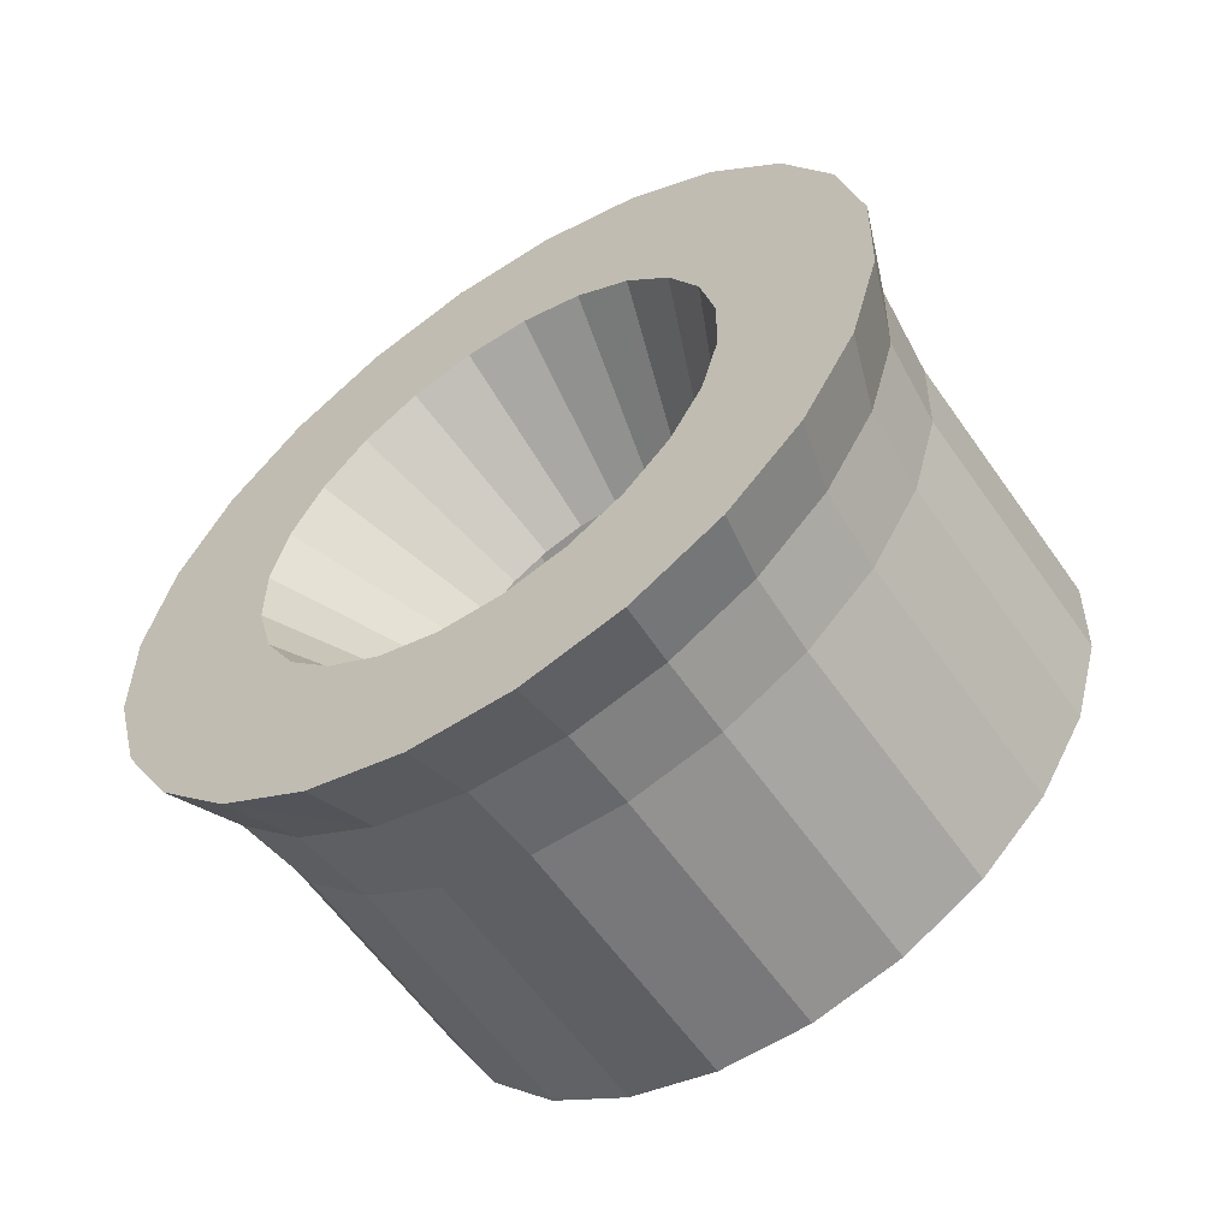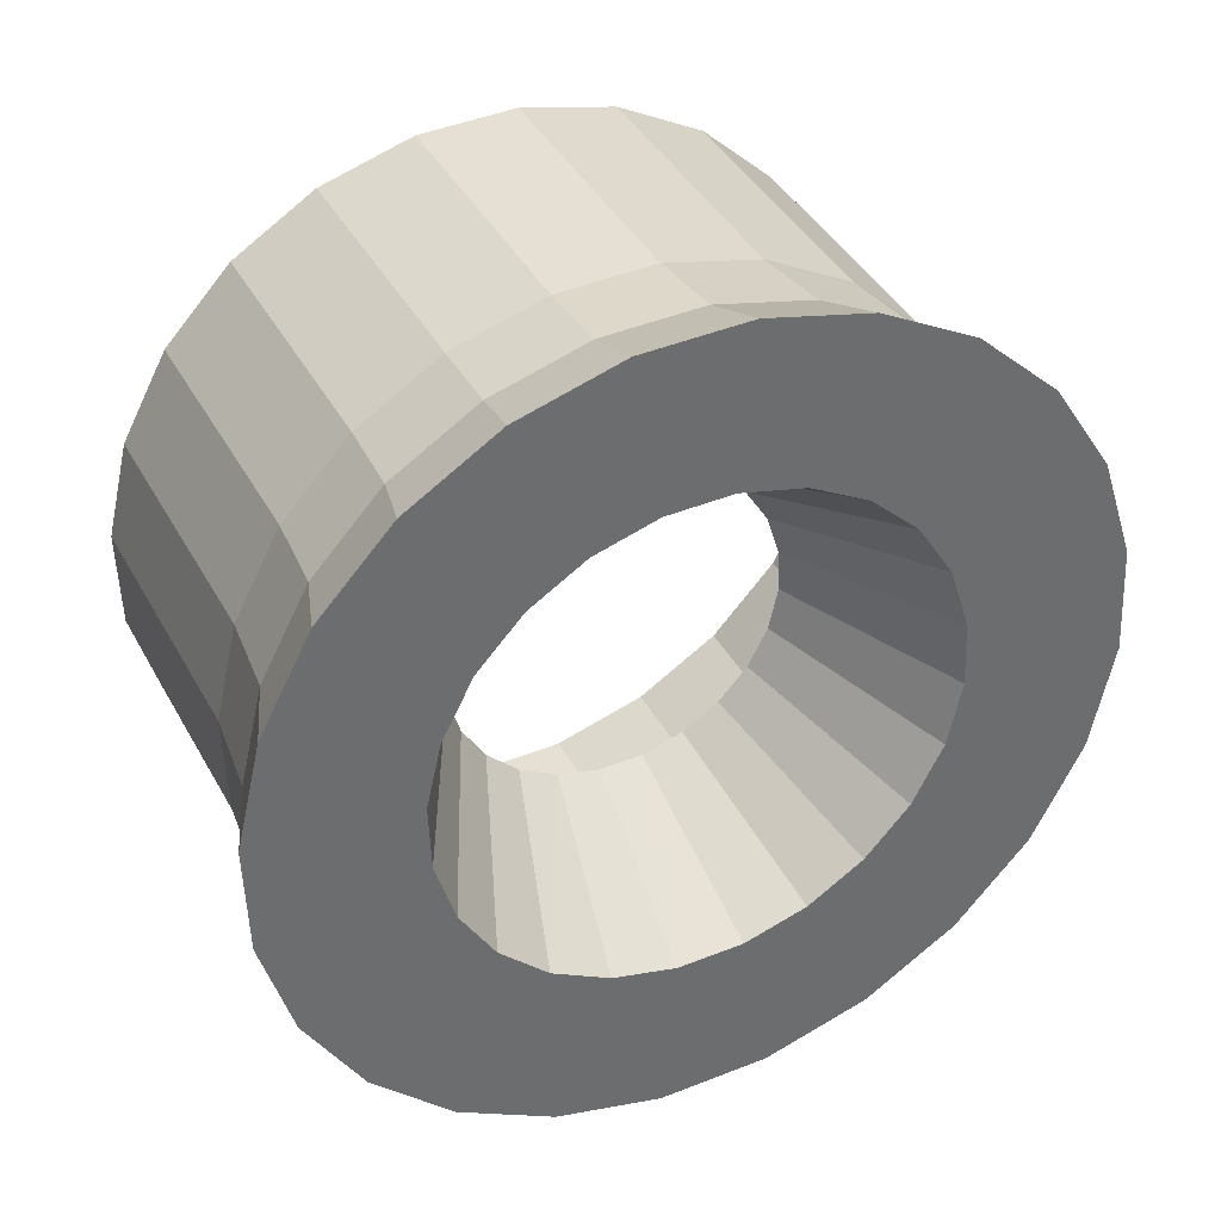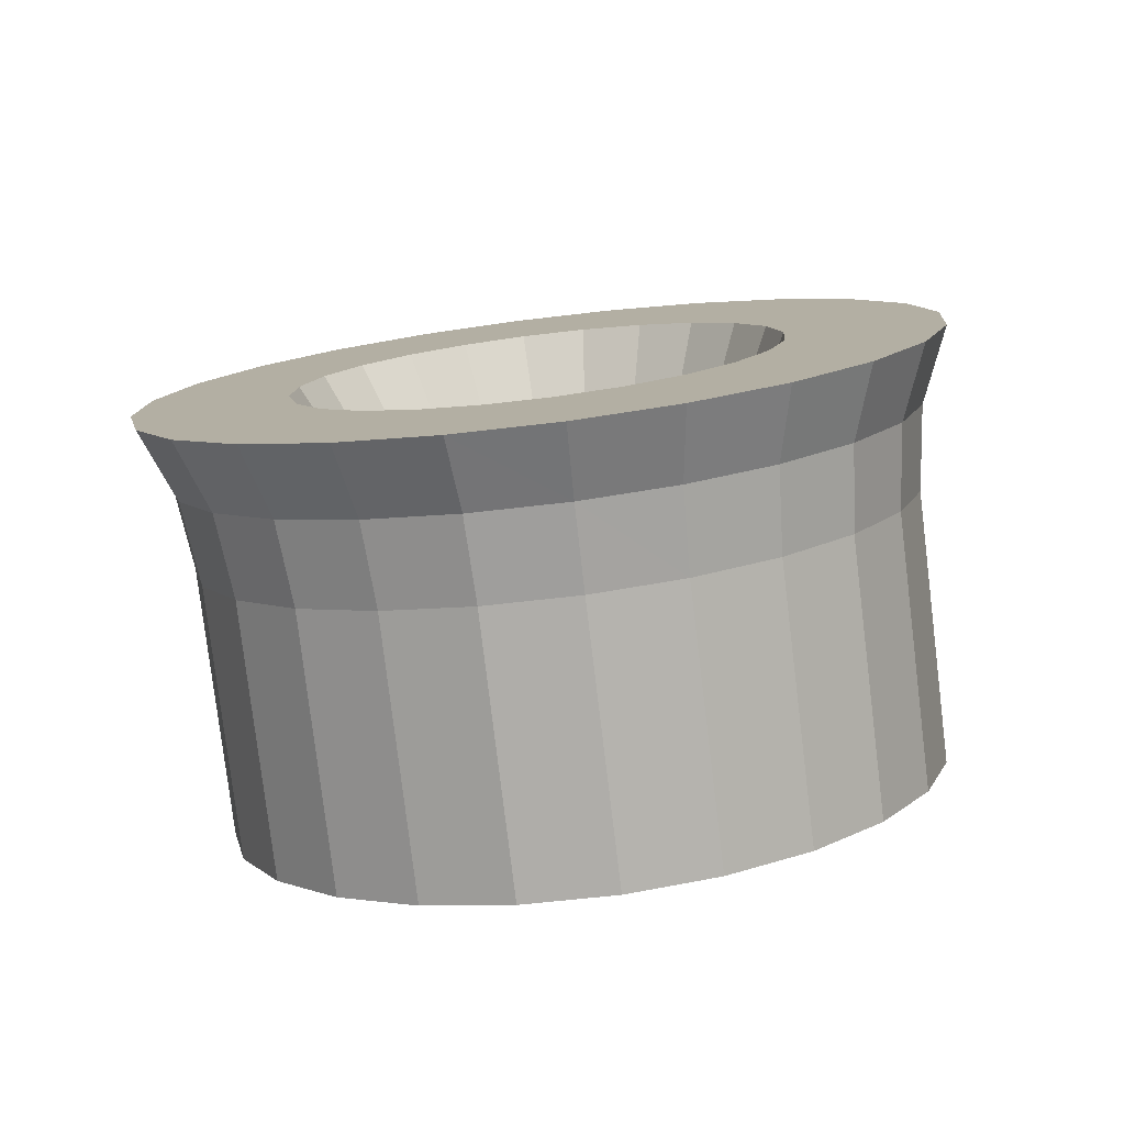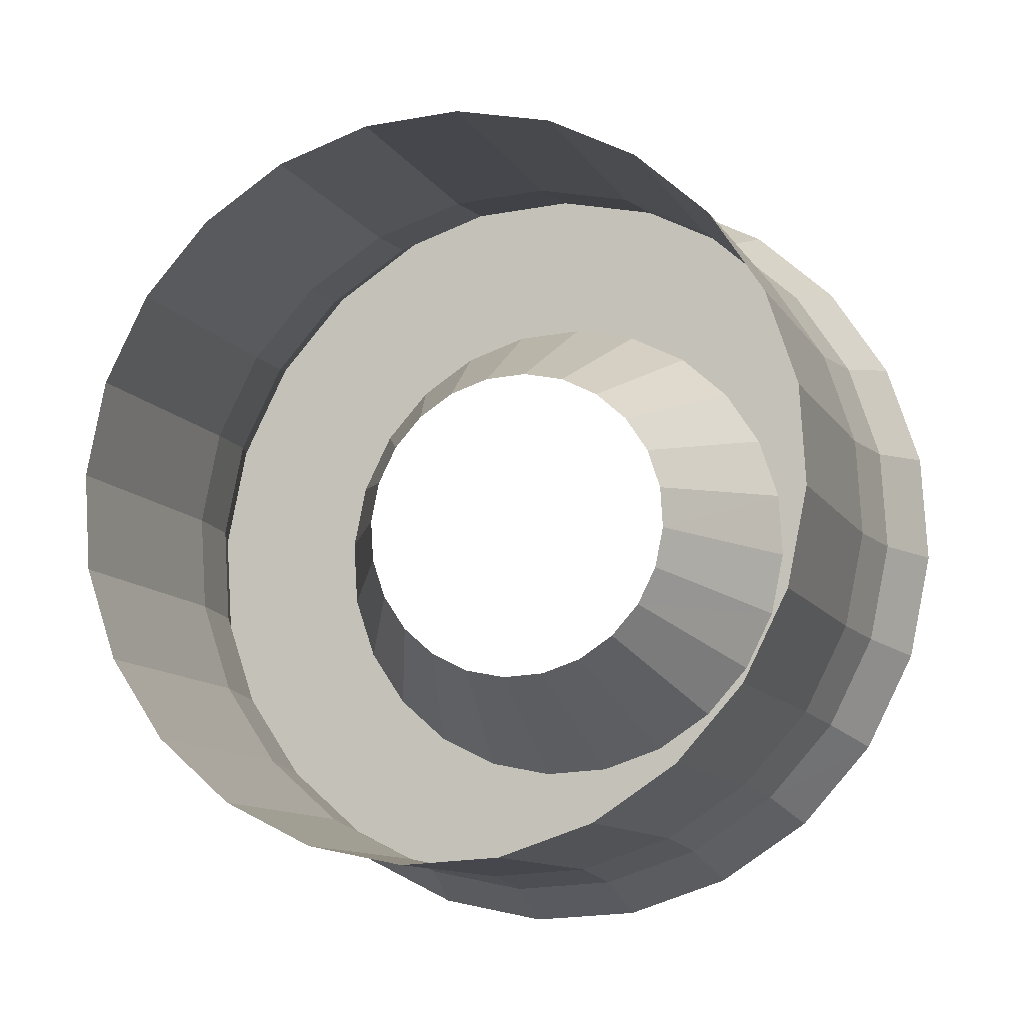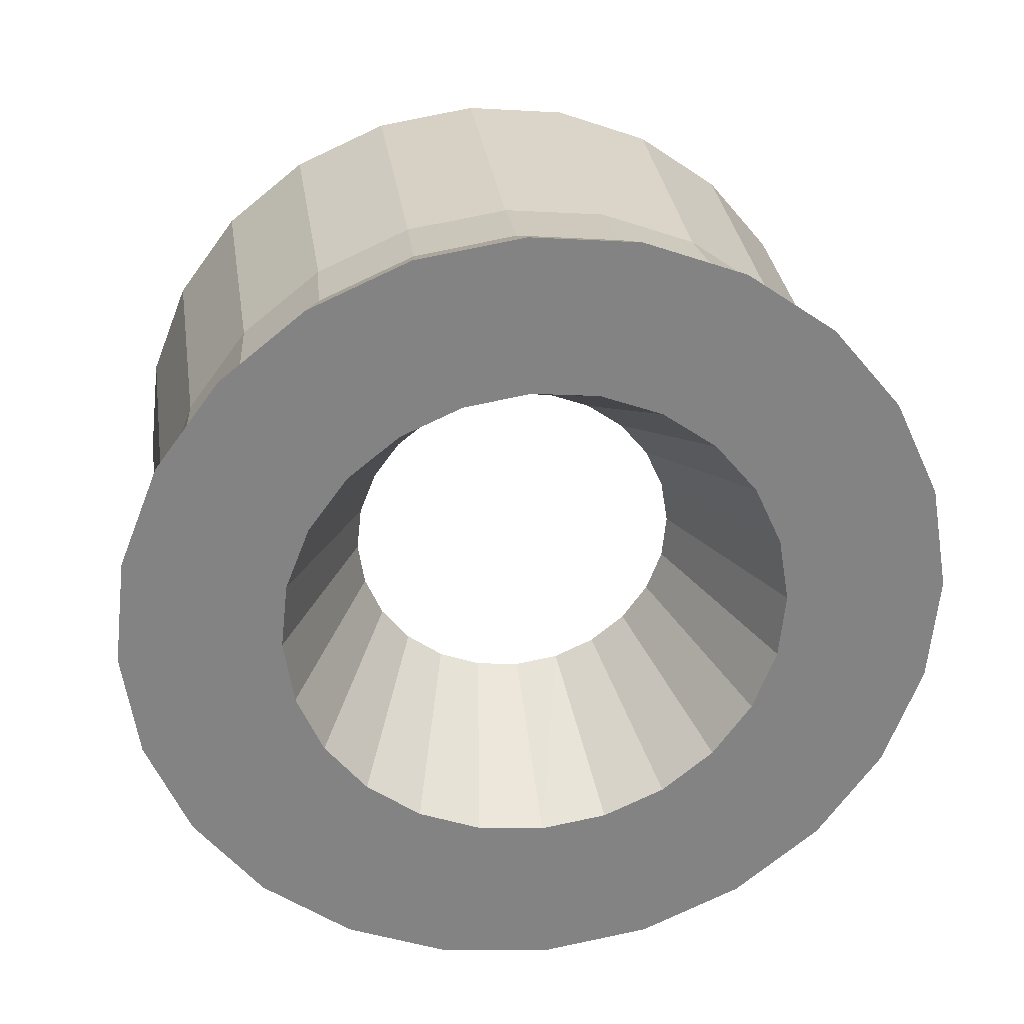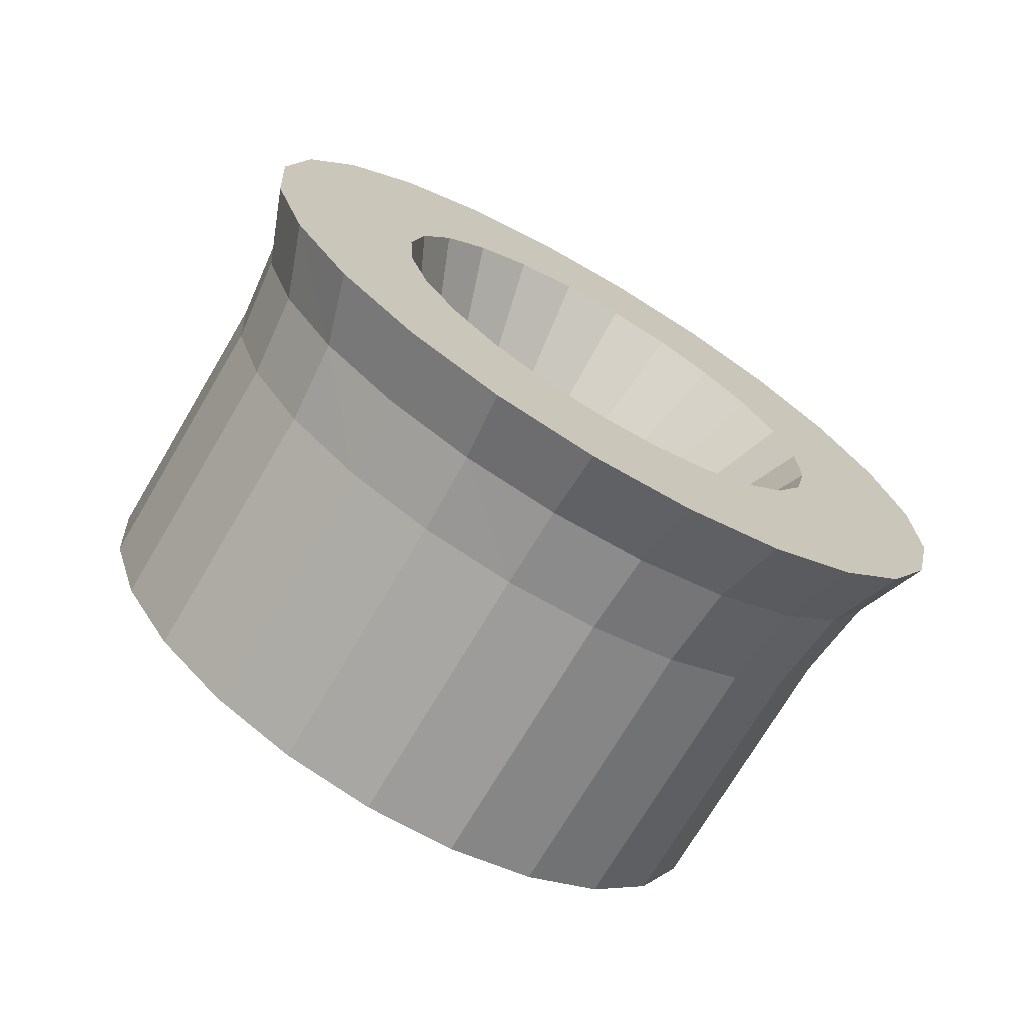
<metadata>
{"format":"obj","ext":"obj","renderer":"f3d","projection":"perspective","resolution":1024,"background":"white","views":[{"elev":-20.8,"azim":40.6,"up":"+Z"},{"elev":-68.7,"azim":-121.4,"up":"+Y"},{"elev":71.3,"azim":172.0,"up":"+Z"},{"elev":55.5,"azim":-142.0,"up":"+Y"},{"elev":-31.6,"azim":-15.5,"up":"+Y"},{"elev":73.3,"azim":-144.2,"up":"+Z"}]}
</metadata>
<code>
o Object01-F1/Object01-F/mesh29/mesh29-geometry#mesh29-geometry
v 0.02154 0.5443 0.2043
v -0.001356 0.5458 0.2069
v -0.001356 0.4877 0.2404
v -0.02425 0.4861 0.2378
v 0.02154 0.4862 0.2378
v -0.02425 0.5443 0.2042
v -0.001356 0.4709 0.2529
v 0.04287 0.5399 0.1966
v 0.02218 0.4694 0.2502
v -0.04558 0.4817 0.2302
v -0.02489 0.4694 0.2502
v 0.04287 0.4817 0.2302
v 0.04412 0.4649 0.2424
v -0.04558 0.5399 0.1966
v 0.02409 0.4572 0.2655
v -0.001356 0.4589 0.2684
v 0.06119 0.5328 0.1844
v 0.04782 0.4523 0.257
v -0.0639 0.4747 0.218
v -0.04683 0.4649 0.2424
v -0.0268 0.4572 0.2655
v 0.06294 0.4576 0.2299
v 0.06119 0.4747 0.218
v 0.06816 0.4445 0.2435
v -0.0639 0.5328 0.1844
v 0.01422 0.4388 0.2336
v -0.001356 0.4398 0.2354
v -0.01693 0.4388 0.2336
v 0.07525 0.5237 0.1686
v 0.02872 0.4358 0.2284
v -0.07796 0.4656 0.2021
v -0.06565 0.4576 0.2299
v -0.05053 0.4523 0.257
v -0.03143 0.4358 0.2284
v 0.0774 0.4482 0.2136
v 0.08378 0.4343 0.2259
v 0.07525 0.4656 0.2021
v 0.0412 0.431 0.2201
v -0.07796 0.5237 0.1686
v -0.001356 0.466 0.1957
v 0.008721 0.4653 0.1946
v -0.01143 0.4653 0.1946
v -0.02082 0.4634 0.1912
v 0.0841 0.513 0.1501
v 0.01811 0.4634 0.1912
v -0.08681 0.4549 0.1836
v -0.08011 0.4482 0.2136
v -0.07087 0.4445 0.2435
v -0.04391 0.431 0.2201
v -0.02889 0.4603 0.1859
v 0.0936 0.4225 0.2053
v 0.08647 0.4373 0.1946
v 0.05074 0.4248 0.2093
v 0.0841 0.4549 0.1836
v 0.02617 0.4603 0.1859
v -0.08681 0.513 0.1501
v 0.0871 0.5016 0.1303
v -0.08981 0.4434 0.1638
v -0.08919 0.4373 0.1946
v -0.0865 0.4343 0.2259
v -0.05345 0.4248 0.2093
v -0.03507 0.4563 0.1789
v 0.05674 0.4175 0.1968
v 0.09696 0.4097 0.1833
v 0.08955 0.4255 0.1742
v 0.03236 0.4563 0.1789
v 0.0871 0.4434 0.1638
v -0.08981 0.5016 0.1303
v 0.0841 0.4901 0.1104
v -0.08677 0.432 0.144
v -0.09226 0.4255 0.1742
v -0.09632 0.4225 0.2053
v -0.05945 0.4175 0.1968
v -0.03896 0.4516 0.1707
v 0.03625 0.4516 0.1707
v 0.05881 0.4097 0.1833
v 0.0936 0.397 0.1612
v 0.08647 0.4137 0.1538
v 0.0841 0.432 0.144
v -0.08677 0.4901 0.1104
v 0.07525 0.4794 0.09196
v -0.07796 0.4213 0.1255
v -0.08919 0.4137 0.1538
v -0.09967 0.4097 0.1833
v -0.06152 0.4097 0.1833
v -0.04029 0.4465 0.162
v 0.03758 0.4465 0.162
v 0.05674 0.4019 0.1698
v 0.08378 0.3851 0.1407
v 0.0774 0.4028 0.1348
v 0.07525 0.4213 0.1255
v -0.07796 0.4794 0.09196
v 0.06119 0.4703 0.0761
v -0.0639 0.4122 0.1096
v -0.08011 0.4028 0.1348
v -0.09632 0.397 0.1612
v -0.05945 0.4019 0.1698
v -0.03896 0.4415 0.1533
v 0.03625 0.4415 0.1533
v 0.05074 0.3947 0.1572
v 0.06816 0.375 0.1231
v 0.06294 0.3933 0.1185
v 0.06119 0.4122 0.1096
v -0.0639 0.4703 0.0761
v 0.04287 0.4632 0.06391
v -0.04558 0.4051 0.09746
v -0.06565 0.3933 0.1185
v -0.0865 0.3851 0.1407
v -0.05345 0.3947 0.1572
v -0.03507 0.4368 0.1452
v 0.03236 0.4368 0.1452
v 0.0412 0.3885 0.1464
v 0.04782 0.3672 0.1095
v 0.04412 0.3861 0.106
v 0.04287 0.4051 0.09746
v -0.04558 0.4632 0.06391
v 0.02154 0.4588 0.05625
v -0.04683 0.3861 0.106
v -0.02425 0.4007 0.0898
v -0.07087 0.375 0.1231
v -0.04391 0.3885 0.1464
v -0.02889 0.4328 0.1382
v 0.02617 0.4328 0.1382
v 0.02872 0.3837 0.1382
v 0.02409 0.3622 0.101
v 0.02218 0.3816 0.09811
v 0.02154 0.4007 0.0898
v -0.02425 0.4588 0.05625
v -0.001356 0.4573 0.05366
v -0.02489 0.3816 0.09811
v -0.05053 0.3672 0.1095
v -0.001356 0.3992 0.08721
v -0.03143 0.3837 0.1382
v -0.02082 0.4297 0.1328
v 0.01811 0.4297 0.1328
v 0.01422 0.3807 0.133
v -0.001356 0.3606 0.09813
v -0.001356 0.38 0.09544
v -0.0268 0.3622 0.101
v -0.01693 0.3807 0.133
v -0.01143 0.4277 0.1294
v 0.008721 0.4277 0.1294
v -0.001356 0.3796 0.1312
v -0.001356 0.4271 0.1283
f 1 2 3
f 3 2 4
f 5 1 3
f 2 6 4
f 7 3 4
f 8 1 5
f 9 5 3
f 4 6 10
f 9 3 7
f 7 4 11
f 8 5 12
f 13 5 9
f 6 14 10
f 4 10 11
f 15 9 7
f 16 7 11
f 13 12 5
f 17 8 12
f 18 13 9
f 14 19 10
f 11 10 20
f 15 18 9
f 16 15 7
f 16 11 21
f 22 12 13
f 23 17 12
f 18 24 13
f 14 25 19
f 10 19 20
f 21 11 20
f 15 26 18
f 16 27 15
f 16 21 28
f 22 23 12
f 24 22 13
f 17 23 29
f 18 30 24
f 25 31 19
f 20 19 32
f 21 20 33
f 15 27 26
f 18 26 30
f 16 28 27
f 21 34 28
f 23 22 35
f 22 24 36
f 29 23 37
f 24 30 38
f 25 39 31
f 19 31 32
f 33 20 32
f 21 33 34
f 27 40 26
f 26 41 30
f 27 28 42
f 28 34 43
f 22 36 35
f 23 35 37
f 24 38 36
f 29 37 44
f 30 45 38
f 39 46 31
f 31 47 32
f 33 32 48
f 33 49 34
f 27 42 40
f 26 40 41
f 30 41 45
f 28 43 42
f 34 50 43
f 35 36 51
f 37 35 52
f 36 38 53
f 44 37 54
f 38 45 55
f 39 56 46
f 31 46 47
f 32 47 48
f 33 48 49
f 34 49 50
f 36 53 51
f 35 51 52
f 37 52 54
f 55 53 38
f 44 54 57
f 56 58 46
f 46 59 47
f 47 60 48
f 48 61 49
f 50 49 62
f 53 63 51
f 52 51 64
f 54 52 65
f 55 66 53
f 57 54 67
f 56 68 58
f 46 58 59
f 47 59 60
f 48 60 61
f 62 49 61
f 66 63 53
f 51 63 64
f 52 64 65
f 54 65 67
f 57 67 69
f 68 70 58
f 58 71 59
f 59 72 60
f 60 73 61
f 62 61 74
f 66 75 63
f 63 76 64
f 65 64 77
f 67 65 78
f 69 67 79
f 68 80 70
f 58 70 71
f 59 71 72
f 60 72 73
f 74 61 73
f 75 76 63
f 76 77 64
f 65 77 78
f 67 78 79
f 69 79 81
f 80 82 70
f 70 83 71
f 71 84 72
f 72 85 73
f 74 73 86
f 75 87 76
f 76 88 77
f 78 77 89
f 79 78 90
f 81 79 91
f 80 92 82
f 70 82 83
f 71 83 84
f 72 84 85
f 86 73 85
f 87 88 76
f 88 89 77
f 78 89 90
f 79 90 91
f 81 91 93
f 92 94 82
f 82 95 83
f 83 96 84
f 85 84 97
f 86 85 98
f 87 99 88
f 88 100 89
f 90 89 101
f 91 90 102
f 93 91 103
f 92 104 94
f 82 94 95
f 83 95 96
f 84 96 97
f 98 85 97
f 99 100 88
f 100 101 89
f 90 101 102
f 91 102 103
f 103 105 93
f 106 94 104
f 94 107 95
f 95 108 96
f 97 96 109
f 98 97 110
f 99 111 100
f 100 112 101
f 101 113 102
f 102 114 103
f 103 115 105
f 106 107 94
f 106 104 116
f 95 107 108
f 96 108 109
f 110 97 109
f 111 112 100
f 112 113 101
f 102 113 114
f 103 114 115
f 115 117 105
f 106 118 107
f 119 106 116
f 107 120 108
f 109 108 121
f 110 109 122
f 111 123 112
f 112 124 113
f 113 125 114
f 114 126 115
f 115 127 117
f 119 118 106
f 118 120 107
f 119 116 128
f 121 108 120
f 122 109 121
f 112 123 124
f 124 125 113
f 114 125 126
f 115 126 127
f 127 129 117
f 119 130 118
f 118 131 120
f 132 119 128
f 121 120 133
f 134 122 121
f 124 123 135
f 124 136 125
f 125 137 126
f 126 138 127
f 127 132 129
f 132 130 119
f 130 131 118
f 133 120 131
f 132 128 129
f 134 121 133
f 124 135 136
f 136 137 125
f 126 137 138
f 127 138 132
f 138 130 132
f 130 139 131
f 133 131 140
f 141 134 133
f 135 142 136
f 136 143 137
f 137 139 138
f 138 139 130
f 140 131 139
f 141 133 140
f 136 142 143
f 143 139 137
f 140 139 143
f 144 141 140
f 142 144 143
f 143 144 140
f 3 2 1
f 4 2 3
f 3 1 5
f 4 6 2
f 4 3 7
f 5 1 8
f 3 5 9
f 10 6 4
f 7 3 9
f 11 4 7
f 12 5 8
f 9 5 13
f 10 14 6
f 11 10 4
f 7 9 15
f 11 7 16
f 5 12 13
f 12 8 17
f 9 13 18
f 10 19 14
f 20 10 11
f 9 18 15
f 7 15 16
f 21 11 16
f 13 12 22
f 12 17 23
f 13 24 18
f 19 25 14
f 20 19 10
f 20 11 21
f 18 26 15
f 15 27 16
f 28 21 16
f 12 23 22
f 13 22 24
f 29 23 17
f 24 30 18
f 19 31 25
f 32 19 20
f 33 20 21
f 26 27 15
f 30 26 18
f 27 28 16
f 28 34 21
f 35 22 23
f 36 24 22
f 37 23 29
f 38 30 24
f 31 39 25
f 32 31 19
f 32 20 33
f 34 33 21
f 26 40 27
f 30 41 26
f 42 28 27
f 43 34 28
f 35 36 22
f 37 35 23
f 36 38 24
f 44 37 29
f 38 45 30
f 31 46 39
f 32 47 31
f 48 32 33
f 34 49 33
f 40 42 27
f 41 40 26
f 45 41 30
f 42 43 28
f 43 50 34
f 51 36 35
f 52 35 37
f 53 38 36
f 54 37 44
f 55 45 38
f 46 56 39
f 47 46 31
f 48 47 32
f 49 48 33
f 50 49 34
f 51 53 36
f 52 51 35
f 54 52 37
f 38 53 55
f 57 54 44
f 46 58 56
f 47 59 46
f 48 60 47
f 49 61 48
f 62 49 50
f 51 63 53
f 64 51 52
f 65 52 54
f 53 66 55
f 67 54 57
f 58 68 56
f 59 58 46
f 60 59 47
f 61 60 48
f 61 49 62
f 53 63 66
f 64 63 51
f 65 64 52
f 67 65 54
f 69 67 57
f 58 70 68
f 59 71 58
f 60 72 59
f 61 73 60
f 74 61 62
f 63 75 66
f 64 76 63
f 77 64 65
f 78 65 67
f 79 67 69
f 70 80 68
f 71 70 58
f 72 71 59
f 73 72 60
f 73 61 74
f 63 76 75
f 64 77 76
f 78 77 65
f 79 78 67
f 81 79 69
f 70 82 80
f 71 83 70
f 72 84 71
f 73 85 72
f 86 73 74
f 76 87 75
f 77 88 76
f 89 77 78
f 90 78 79
f 91 79 81
f 82 92 80
f 83 82 70
f 84 83 71
f 85 84 72
f 85 73 86
f 76 88 87
f 77 89 88
f 90 89 78
f 91 90 79
f 93 91 81
f 82 94 92
f 83 95 82
f 84 96 83
f 97 84 85
f 98 85 86
f 88 99 87
f 89 100 88
f 101 89 90
f 102 90 91
f 103 91 93
f 94 104 92
f 95 94 82
f 96 95 83
f 97 96 84
f 97 85 98
f 88 100 99
f 89 101 100
f 102 101 90
f 103 102 91
f 93 105 103
f 104 94 106
f 95 107 94
f 96 108 95
f 109 96 97
f 110 97 98
f 100 111 99
f 101 112 100
f 102 113 101
f 103 114 102
f 105 115 103
f 94 107 106
f 116 104 106
f 108 107 95
f 109 108 96
f 109 97 110
f 100 112 111
f 101 113 112
f 114 113 102
f 115 114 103
f 105 117 115
f 107 118 106
f 116 106 119
f 108 120 107
f 121 108 109
f 122 109 110
f 112 123 111
f 113 124 112
f 114 125 113
f 115 126 114
f 117 127 115
f 106 118 119
f 107 120 118
f 128 116 119
f 120 108 121
f 121 109 122
f 124 123 112
f 113 125 124
f 126 125 114
f 127 126 115
f 117 129 127
f 118 130 119
f 120 131 118
f 128 119 132
f 133 120 121
f 121 122 134
f 135 123 124
f 125 136 124
f 126 137 125
f 127 138 126
f 129 132 127
f 119 130 132
f 118 131 130
f 131 120 133
f 129 128 132
f 133 121 134
f 136 135 124
f 125 137 136
f 138 137 126
f 132 138 127
f 132 130 138
f 131 139 130
f 140 131 133
f 133 134 141
f 136 142 135
f 137 143 136
f 138 139 137
f 130 139 138
f 139 131 140
f 140 133 141
f 143 142 136
f 137 139 143
f 143 139 140
f 140 141 144
f 143 144 142
f 140 144 143

</code>
